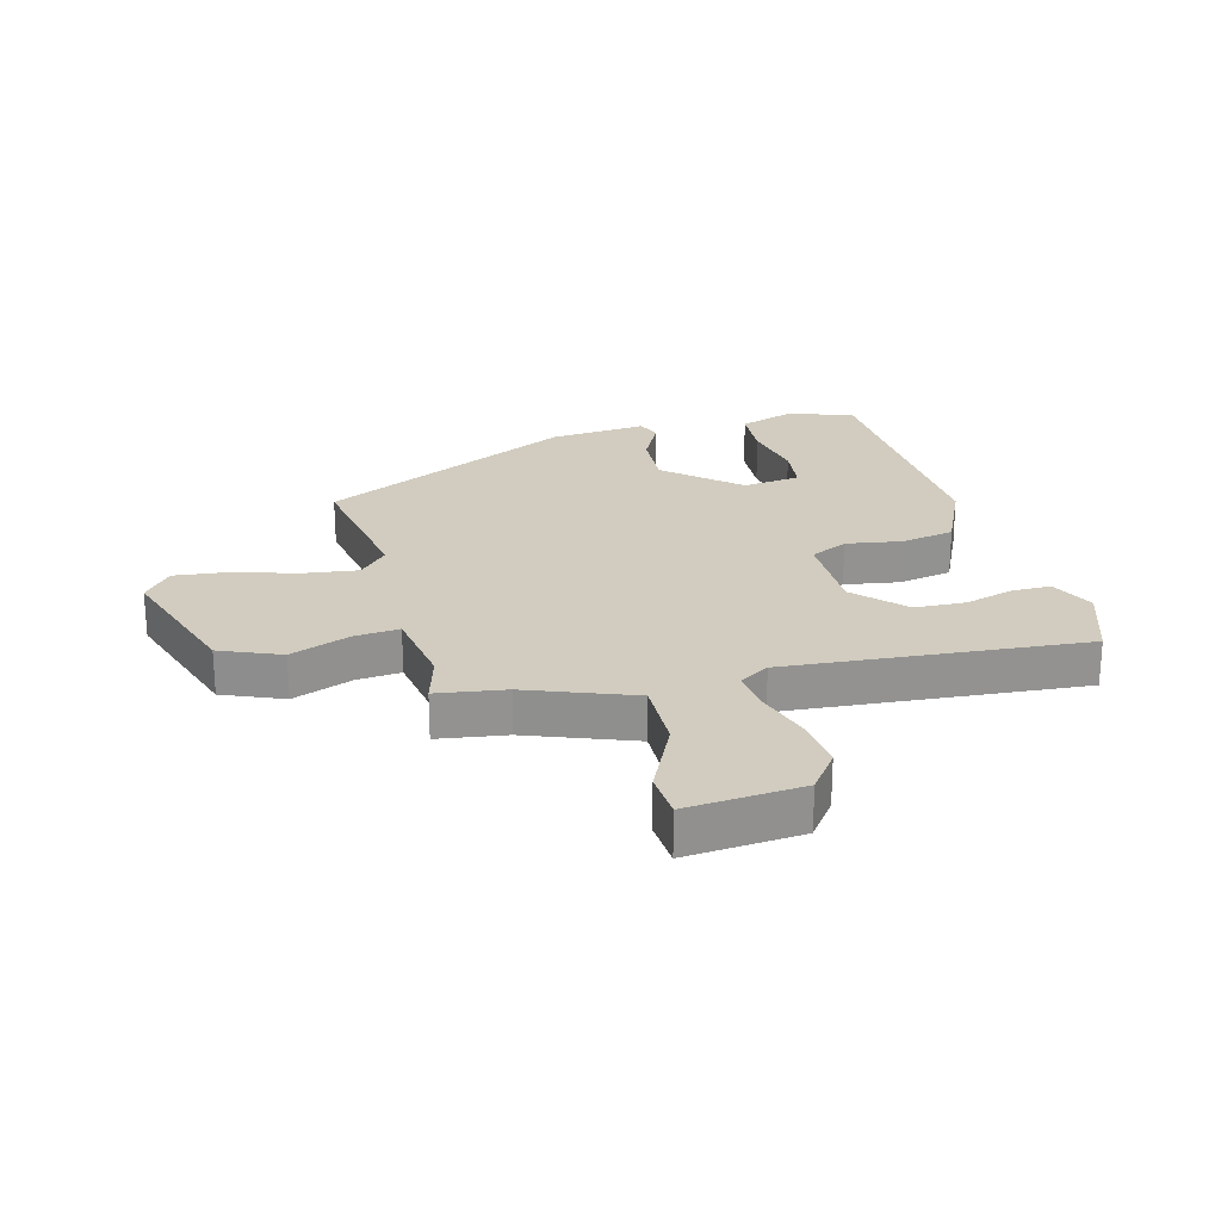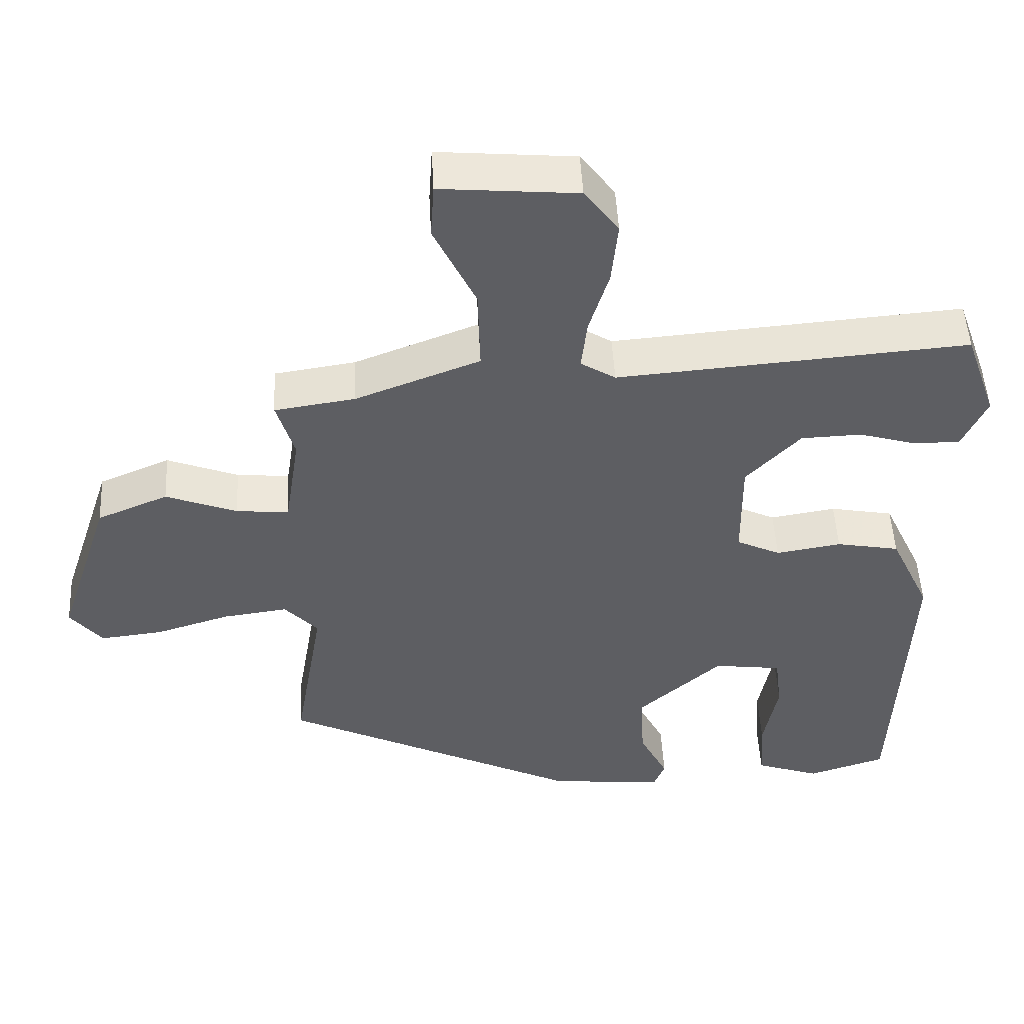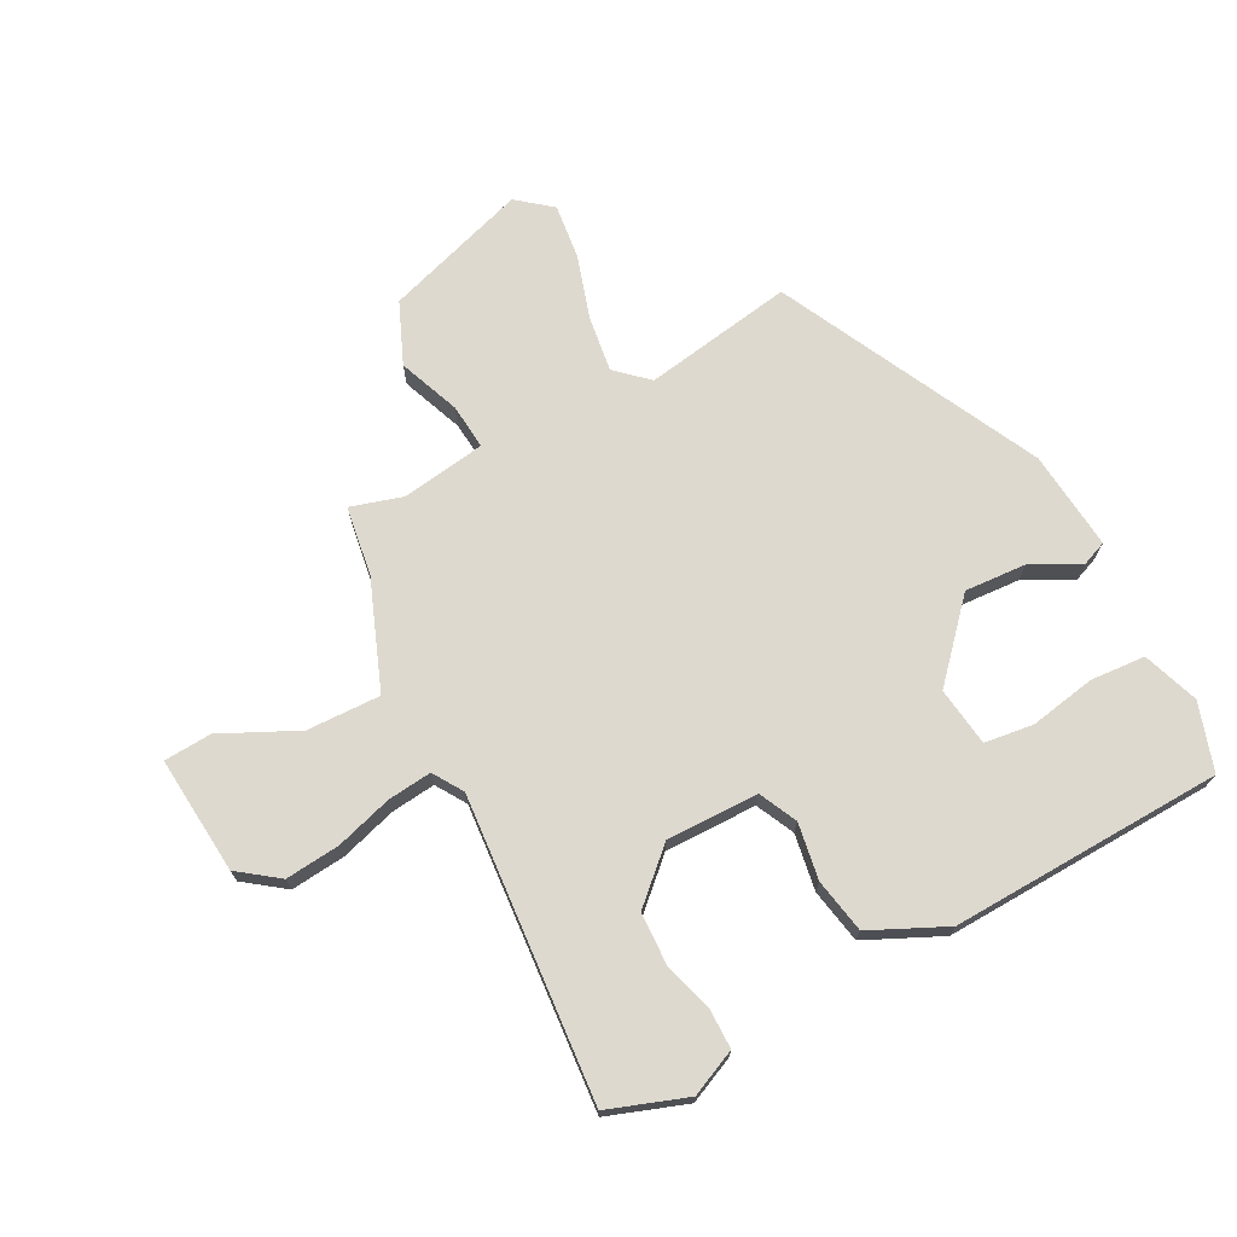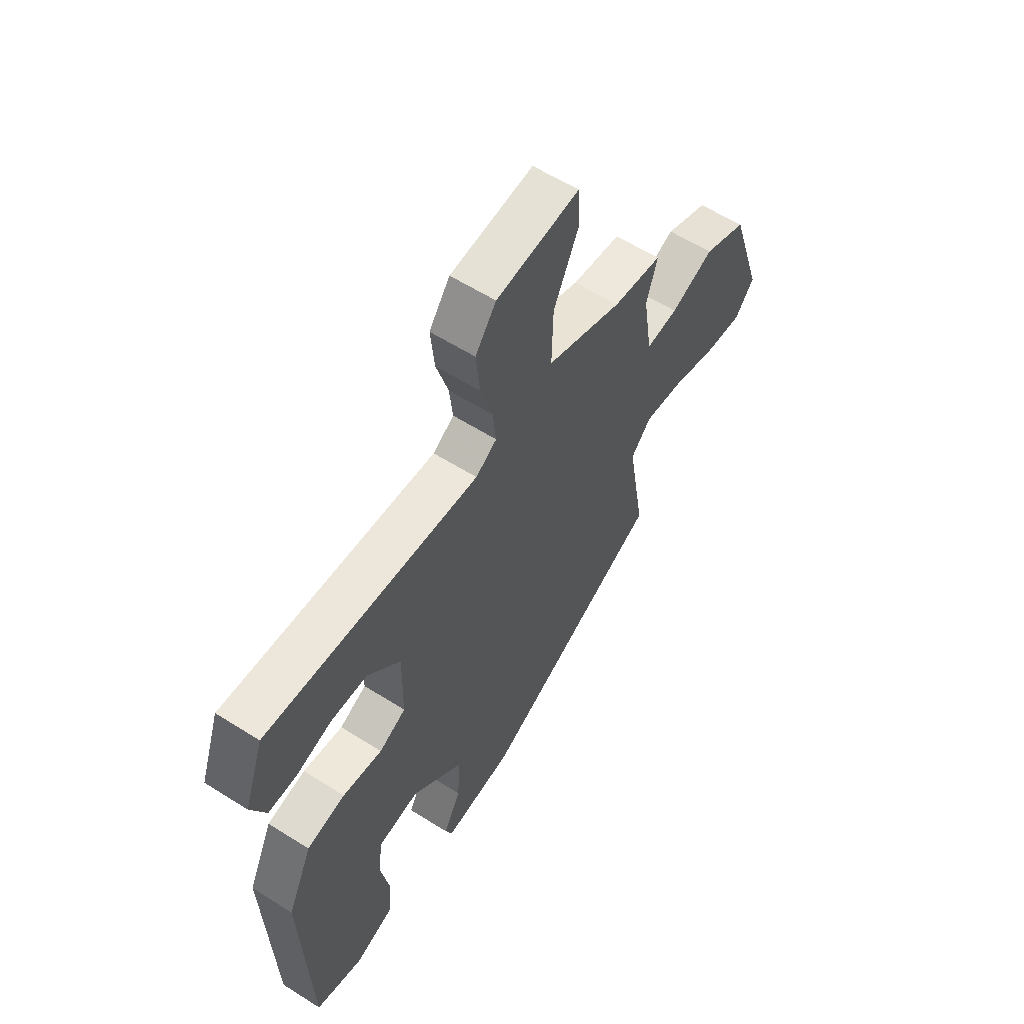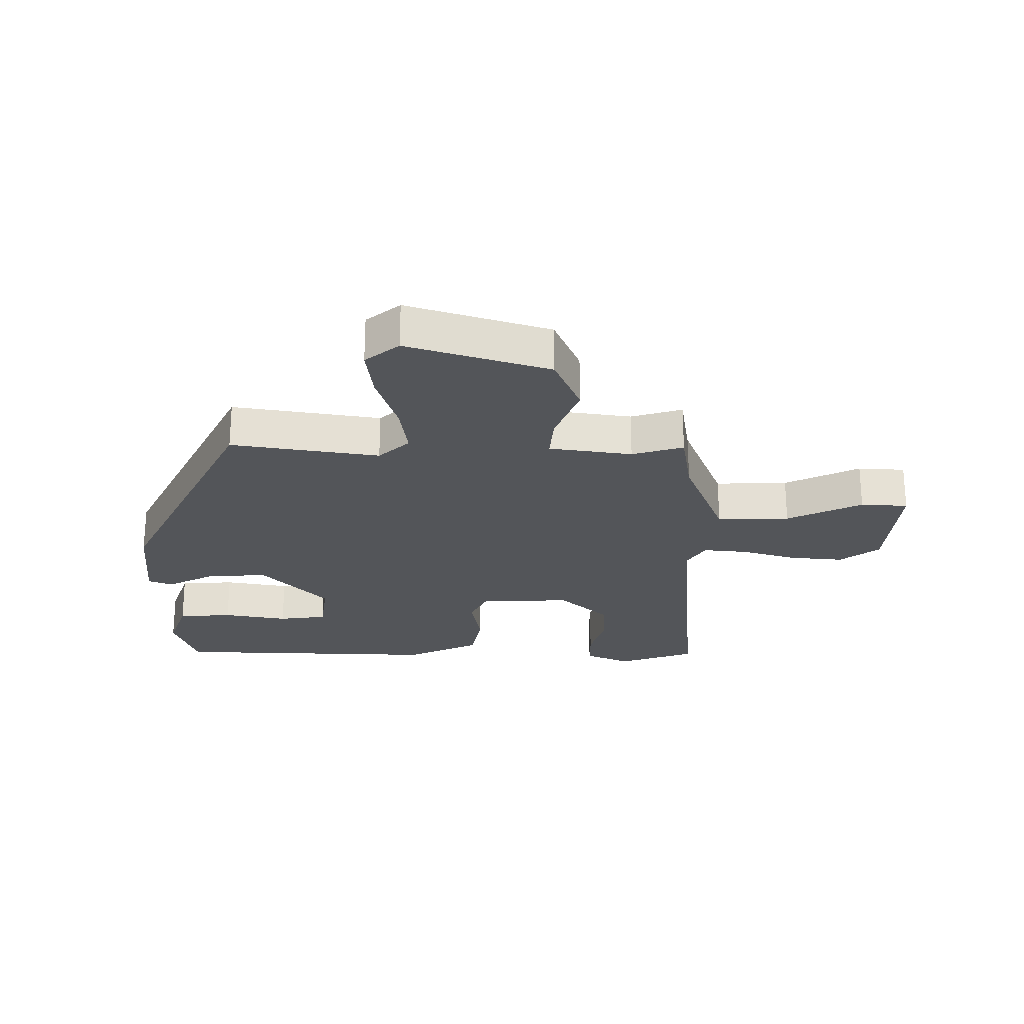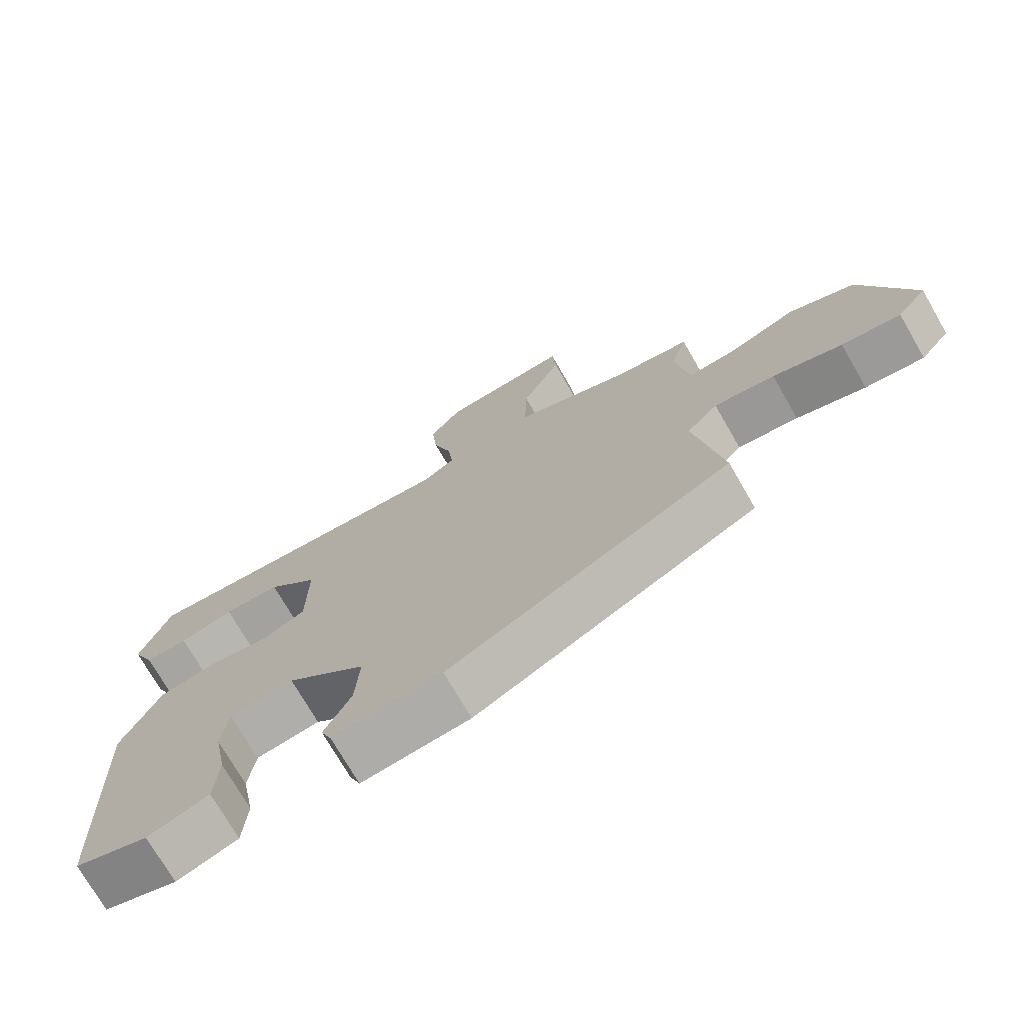
<metadata>
{"format":"obj","ext":"obj","renderer":"f3d","projection":"perspective","resolution":1024,"background":"white","views":[{"elev":23.9,"azim":-14.9,"up":"+Y"},{"elev":50.1,"azim":-3.0,"up":"+Z"},{"elev":71.4,"azim":62.4,"up":"+Y"},{"elev":59.2,"azim":123.1,"up":"+Z"},{"elev":-24.4,"azim":-89.9,"up":"+Y"},{"elev":-73.6,"azim":-150.0,"up":"+Z"}]}
</metadata>
<code>
v -0.491 0.07 -0.311
v -0.45 0.07 -0.067
v -0.497 0.07 -0.016
v -0.588 0.07 -0.028
v -0.692 0.07 -0.06
v -0.781 0.07 -0.07
v -0.826 0.07 -0.014
v -0.75 0.07 0.219
v -0.65 0.07 0.261
v -0.55 0.07 0.222
v -0.476 0.07 0.215
v -0.455 0.07 0.352
v -0.48 0.07 0.437
v -0.366 0.07 0.454
v -0.191 0.07 0.521
v -0.194 0.07 0.641
v -0.253 0.07 0.765
v -0.248 0.07 0.843
v -0.056 0.07 0.826
v -0.008 0.07 0.761
v -0.017 0.07 0.672
v -0.045 0.07 0.58
v -0.053 0.07 0.508
v -0.004 0.07 0.477
v 0.489 0.07 0.516
v 0.534 0.07 0.388
v 0.5 0.07 0.313
v 0.435 0.07 0.313
v 0.354 0.07 0.337
v 0.269 0.07 0.334
v 0.193 0.07 0.253
v 0.194 0.07 0.103
v 0.256 0.07 0.073
v 0.348 0.07 0.088
v 0.437 0.07 0.071
v 0.494 0.07 -0.052
v 0.476 0.07 -0.497
v 0.366 0.07 -0.532
v 0.275 0.07 -0.5
v 0.269 0.07 -0.41
v 0.289 0.07 -0.303
v 0.279 0.07 -0.223
v 0.183 0.07 -0.21
v 0.064 0.07 -0.317
v 0.07 0.07 -0.418
v 0.11 0.07 -0.497
v 0.094 0.07 -0.537
v -0.068 0.07 -0.521
v -0.491 0 -0.311
v -0.45 0 -0.067
v -0.497 0 -0.016
v -0.588 0 -0.028
v -0.692 0 -0.06
v -0.781 0 -0.07
v -0.826 0 -0.014
v -0.75 0 0.219
v -0.65 0 0.261
v -0.55 0 0.222
v -0.476 0 0.215
v -0.455 0 0.352
v -0.48 0 0.437
v -0.366 0 0.454
v -0.191 0 0.521
v -0.194 0 0.641
v -0.253 0 0.765
v -0.248 0 0.843
v -0.056 0 0.826
v -0.008 0 0.761
v -0.017 0 0.672
v -0.045 0 0.58
v -0.053 0 0.508
v -0.004 0 0.477
v 0.489 0 0.516
v 0.534 0 0.388
v 0.5 0 0.313
v 0.435 0 0.313
v 0.354 0 0.337
v 0.269 0 0.334
v 0.193 0 0.253
v 0.194 0 0.103
v 0.256 0 0.073
v 0.348 0 0.088
v 0.437 0 0.071
v 0.494 0 -0.052
v 0.476 0 -0.497
v 0.366 0 -0.532
v 0.275 0 -0.5
v 0.269 0 -0.41
v 0.289 0 -0.303
v 0.279 0 -0.223
v 0.183 0 -0.21
v 0.064 0 -0.317
v 0.07 0 -0.418
v 0.11 0 -0.497
v 0.094 0 -0.537
v -0.068 0 -0.521
f 45 46 47 48
f 44 45 48 1
f 43 44 1 2
f 42 43 2 3
f 38 39 40 41
f 38 41 42
f 37 38 42
f 36 37 42
f 33 34 35 36
f 32 33 36 42
f 26 27 28 29
f 24 25 26 29
f 24 29 30
f 19 20 21 22
f 19 22 23
f 16 17 18 19
f 15 16 19 23
f 14 15 23 24
f 12 13 14 24
f 7 8 9 10
f 7 10 11
f 4 5 6 7
f 3 4 7 11
f 32 42 3 11
f 12 24 30 31
f 11 12 31 32
f 96 95 94 93
f 49 96 93 92
f 50 49 92 91
f 51 50 91 90
f 89 88 87 86
f 90 89 86
f 90 86 85
f 90 85 84
f 84 83 82 81
f 90 84 81 80
f 77 76 75 74
f 77 74 73 72
f 78 77 72
f 70 69 68 67
f 71 70 67
f 67 66 65 64
f 71 67 64 63
f 72 71 63 62
f 72 62 61 60
f 58 57 56 55
f 59 58 55
f 55 54 53 52
f 59 55 52 51
f 59 51 90 80
f 79 78 72 60
f 80 79 60 59
f 1 49 50 2
f 2 50 51 3
f 3 51 52 4
f 4 52 53 5
f 5 53 54 6
f 6 54 55 7
f 7 55 56 8
f 8 56 57 9
f 9 57 58 10
f 10 58 59 11
f 11 59 60 12
f 12 60 61 13
f 13 61 62 14
f 14 62 63 15
f 15 63 64 16
f 16 64 65 17
f 17 65 66 18
f 18 66 67 19
f 19 67 68 20
f 20 68 69 21
f 21 69 70 22
f 22 70 71 23
f 23 71 72 24
f 24 72 73 25
f 25 73 74 26
f 26 74 75 27
f 27 75 76 28
f 28 76 77 29
f 29 77 78 30
f 30 78 79 31
f 31 79 80 32
f 32 80 81 33
f 33 81 82 34
f 34 82 83 35
f 35 83 84 36
f 36 84 85 37
f 37 85 86 38
f 38 86 87 39
f 39 87 88 40
f 40 88 89 41
f 41 89 90 42
f 42 90 91 43
f 43 91 92 44
f 44 92 93 45
f 45 93 94 46
f 46 94 95 47
f 47 95 96 48
f 48 96 49 1

</code>
